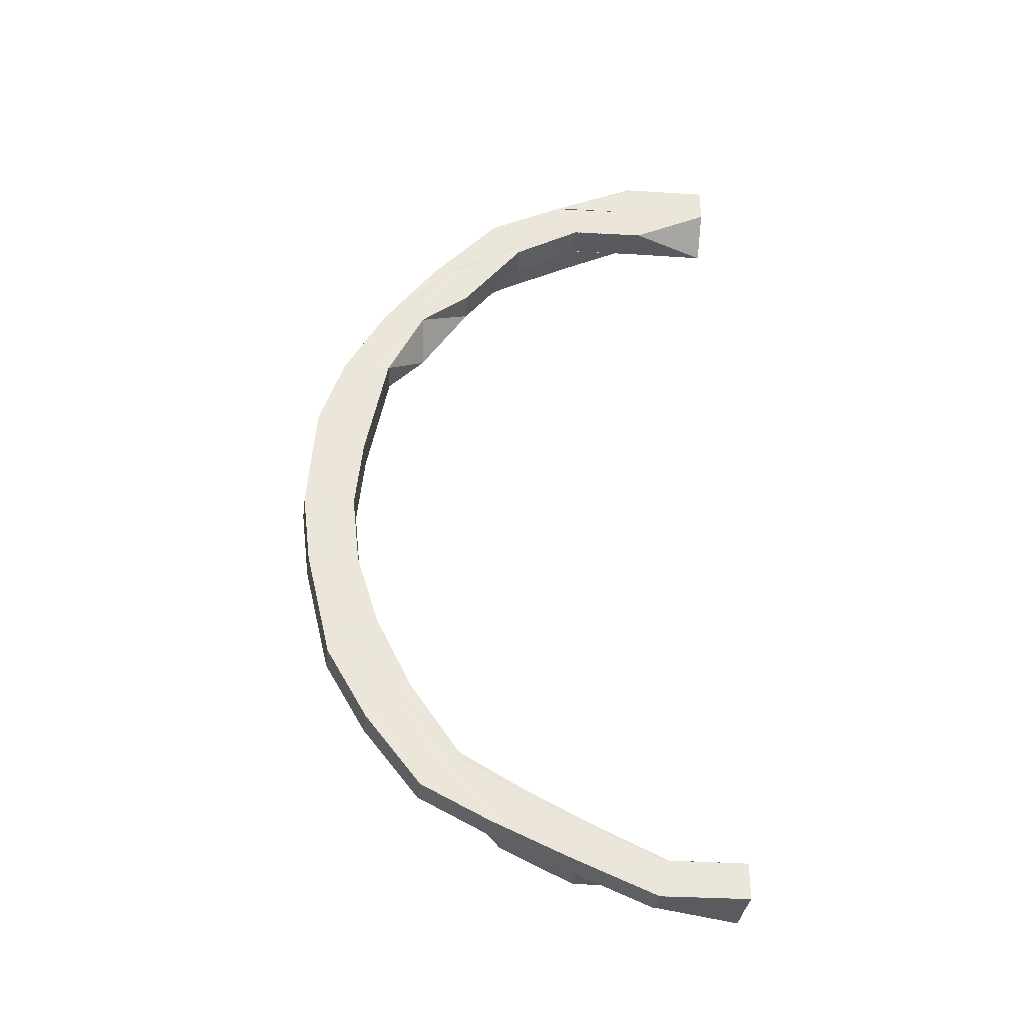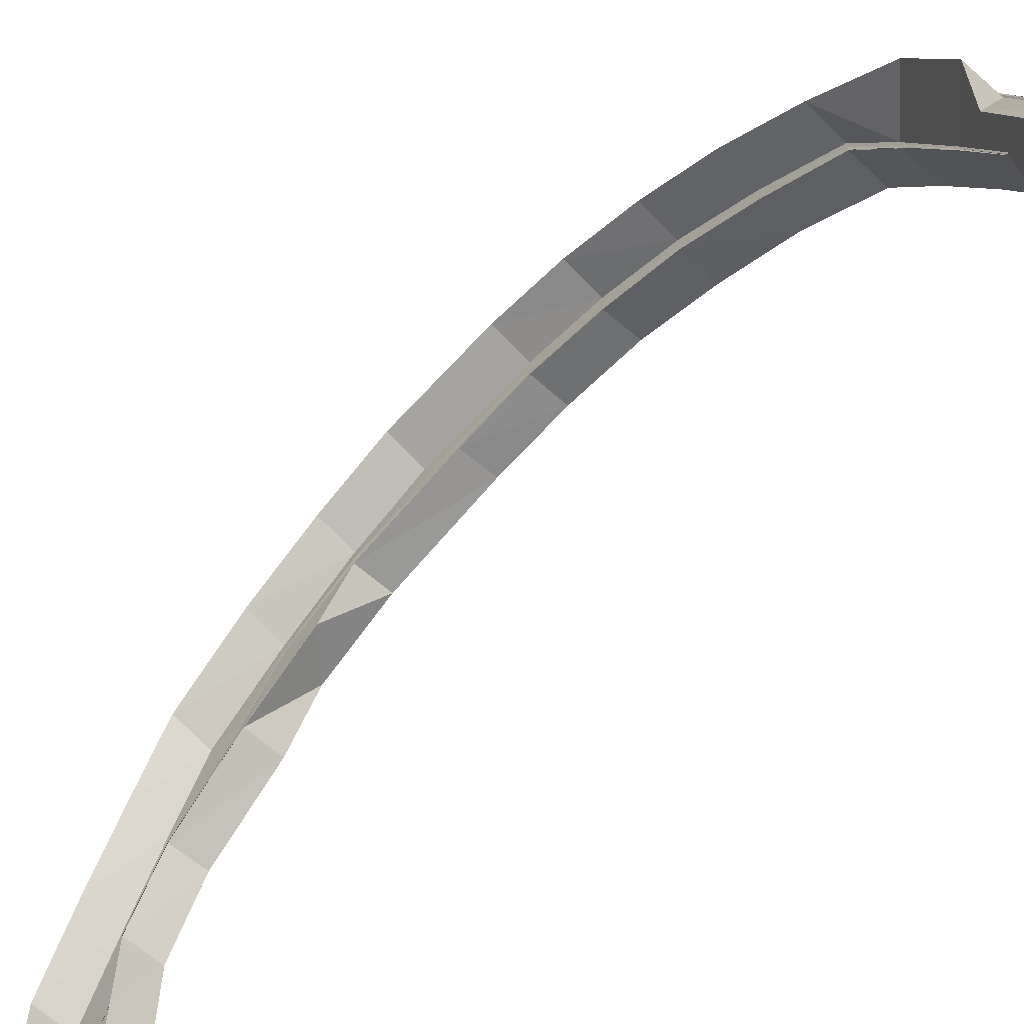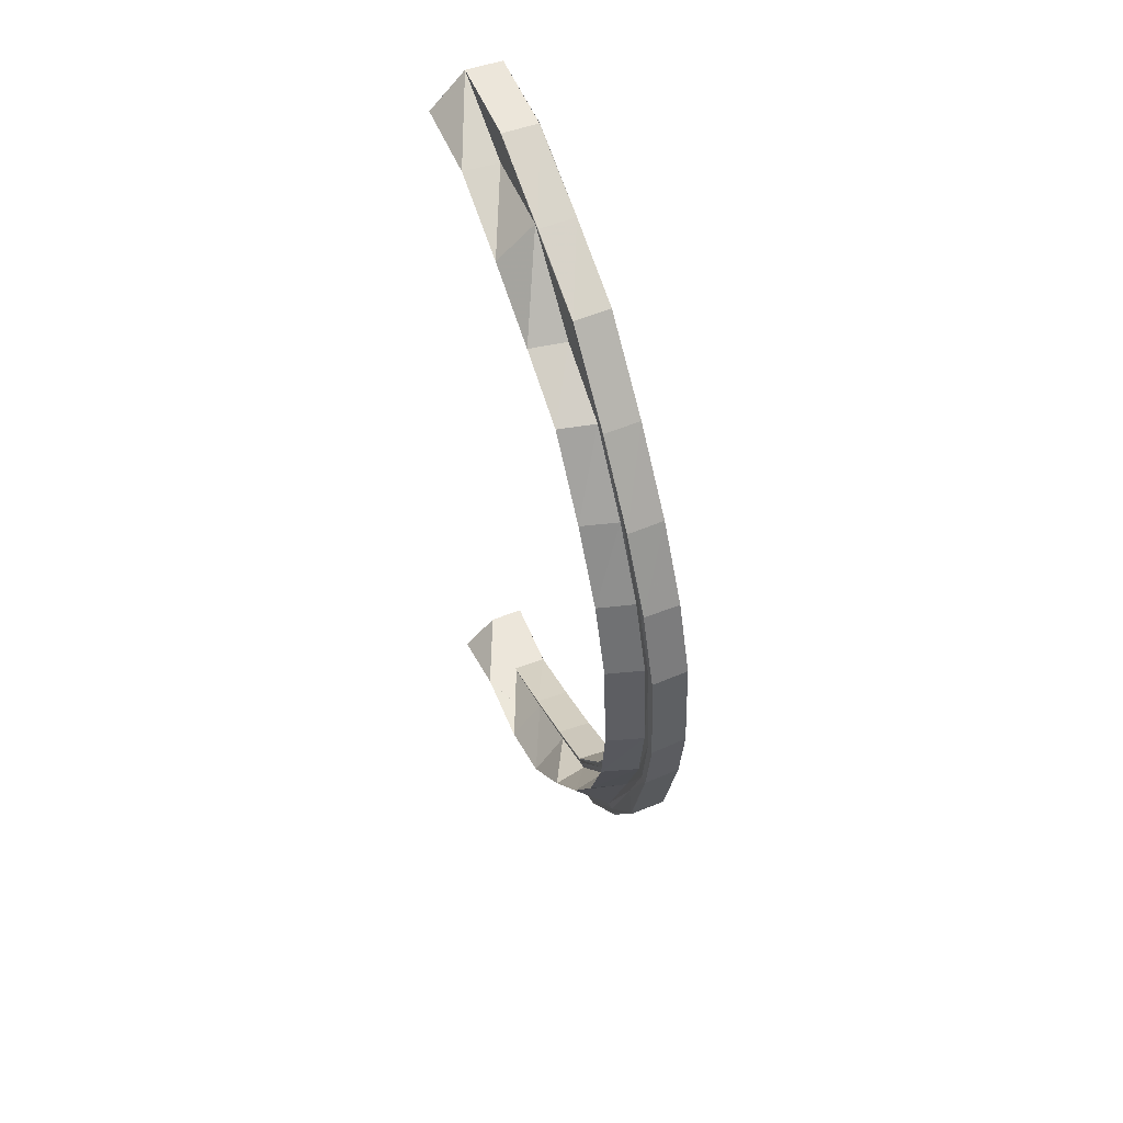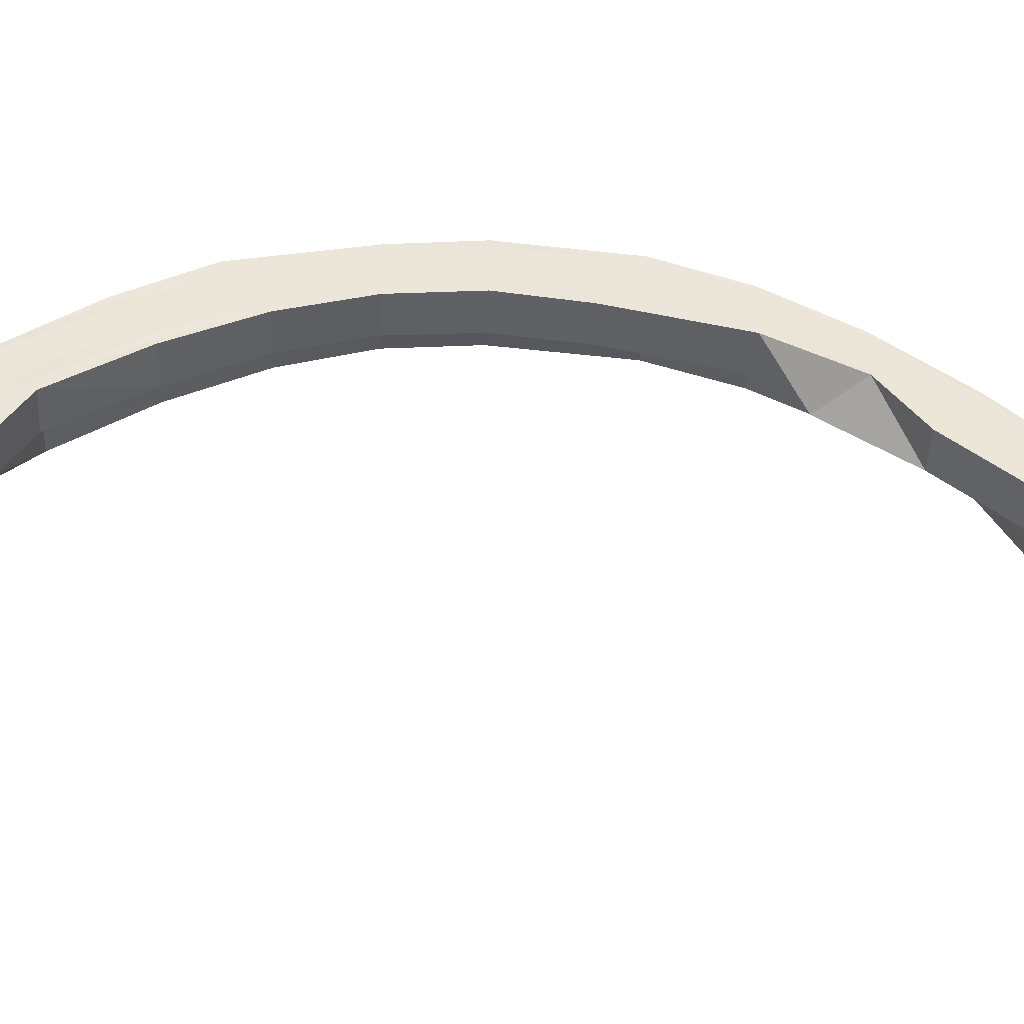
<metadata>
{"format":"obj","ext":"obj","renderer":"f3d","projection":"perspective","resolution":1024,"background":"white","views":[{"elev":-31.6,"azim":85.4,"up":"+Y"},{"elev":-61.3,"azim":-42.8,"up":"+Z"},{"elev":53.9,"azim":-22.0,"up":"+Y"},{"elev":-45.7,"azim":86.6,"up":"+Z"}]}
</metadata>
<code>
o 9800
v 2241 1877 13.5
v 2241 1877 13.53
v 2241 1877 13.5
v 2241 1877 13.53
v 2241 1877 13.5
v 2241 1877 13.53
v 2241 1877 13.5
v 2241 1877 13.53
v 2241 1877 13.53
v 2241 1877 13.55
v 2241 1877 13.55
v 2241 1877 13.55
v 2241 1877 13.57
v 2241 1877 13.53
v 2241 1877 13.55
v 2241 1877 13.57
v 2241 1877 13.59
v 2241 1877 13.57
v 2241 1877 13.57
v 2241 1877 13.59
v 2241 1877 13.55
v 2241 1877 13.61
v 2241 1877 13.59
v 2241 1877 13.62
v 2241 1877 13.61
v 2241 1877 13.63
v 2241 1877 13.62
v 2241 1877 13.63
v 2241 1877 13.63
v 2241 1877 13.63
v 2241 1877 13.63
v 2241 1877 13.62
v 2241 1877 13.63
v 2241 1877 13.61
v 2241 1877 13.62
v 2241 1877 13.59
v 2241 1877 13.61
v 2241 1877 13.57
v 2241 1877 13.59
v 2241 1877 13.55
v 2241 1877 13.57
v 2241 1877 13.53
v 2241 1877 13.55
v 2241 1877 13.61
v 2241 1877 13.62
v 2241 1877 13.59
v 2241 1877 13.57
v 2241 1877 13.55
v 2241 1877 13.61
v 2241 1877 13.59
v 2241 1877 13.57
v 2241 1877 13.55
v 2241 1877 13.53
v 2241 1877 13.62
v 2241 1877 13.59
v 2241 1877 13.57
v 2241 1877 13.6
v 2241 1877 13.61
v 2241 1877 13.62
v 2241 1877 13.6
v 2241 1877 13.61
v 2241 1877 13.59
v 2241 1877 13.62
v 2241 1877 13.62
v 2241 1877 13.63
v 2241 1877 13.62
v 2241 1877 13.62
v 2241 1877 13.63
v 2241 1877 13.63
v 2241 1877 13.62
v 2241 1877 13.62
v 2241 1877 13.62
v 2241 1877 13.63
v 2241 1877 13.61
v 2241 1877 13.61
v 2241 1877 13.62
v 2241 1877 13.62
v 2241 1877 13.6
v 2241 1877 13.6
v 2241 1877 13.61
v 2241 1877 13.61
v 2241 1877 13.59
v 2241 1877 13.59
v 2241 1877 13.59
v 2241 1877 13.57
v 2241 1877 13.57
v 2241 1877 13.55
v 2241 1877 13.52
v 2241 1877 13.52
v 2241 1877 13.55
v 2241 1877 13.52
v 2241 1877 13.5
v 2241 1877 13.52
v 2241 1877 13.5
v 2241 1877 13.52
v 2241 1877 13.5
v 2241 1877 13.5
v 2241 1877 13.57
v 2241 1877 13.54
v 2241 1877 13.52
v 2241 1877 13.52
v 2241 1877 13.58
v 2241 1877 13.56
v 2241 1877 13.54
v 2241 1877 13.52
v 2241 1877 13.54
v 2241 1877 13.54
v 2241 1877 13.56
v 2241 1877 13.58
v 2241 1877 13.56
v 2241 1877 13.59
v 2241 1877 13.58
v 2241 1877 13.52
v 2241 1877 13.5
v 2241 1877 13.5
v 2241 1877 13.5
v 2241 1877 13.5
v 2241 1877 13.5
v 2241 1877 13.5
v 2241 1877 13.5
v 2241 1877 13.52
v 2241 1877 13.52
v 2241 1877 13.53
v 2241 1877 13.53
v 2241 1877 13.55
v 2241 1877 13.53
v 2241 1877 13.55
v 2241 1877 13.57
v 2241 1877 13.55
v 2241 1877 13.55
v 2241 1877 13.55
v 2241 1877 13.57
v 2241 1877 13.53
v 2241 1877 13.52
v 2241 1877 13.52
v 2241 1877 13.53
v 2241 1877 13.5
v 2241 1877 13.5
v 2241 1877 13.5
v 2241 1877 13.55
v 2241 1877 13.58
v 2241 1877 13.57
v 2241 1877 13.6
v 2241 1877 13.59
v 2241 1877 13.57
v 2241 1877 13.55
v 2241 1877 13.59
v 2241 1877 13.55
v 2241 1877 13.57
v 2241 1877 13.59
v 2241 1877 13.57
v 2241 1877 13.57
v 2241 1877 13.59
v 2241 1877 13.6
v 2241 1877 13.59
v 2241 1877 13.55
v 2241 1877 13.53
v 2241 1877 13.57
v 2241 1877 13.57
v 2241 1877 13.55
v 2241 1877 13.55
v 2241 1877 13.53
v 2241 1877 13.57
v 2241 1877 13.57
v 2241 1877 13.59
v 2241 1877 13.59
v 2241 1877 13.59
v 2241 1877 13.59
v 2241 1877 13.61
v 2241 1877 13.61
v 2241 1877 13.61
v 2241 1877 13.61
v 2241 1877 13.62
v 2241 1877 13.62
v 2241 1877 13.62
v 2241 1877 13.62
v 2241 1877 13.63
v 2241 1877 13.63
v 2241 1877 13.63
v 2241 1877 13.63
v 2241 1877 13.63
v 2241 1877 13.63
v 2241 1877 13.63
v 2241 1877 13.63
v 2241 1877 13.63
v 2241 1877 13.63
v 2241 1877 13.63
v 2241 1877 13.63
v 2241 1877 13.62
v 2241 1877 13.62
v 2241 1877 13.62
v 2241 1877 13.62
v 2241 1877 13.61
v 2241 1877 13.61
v 2241 1877 13.61
v 2241 1877 13.61
v 2241 1877 13.59
v 2241 1877 13.59
v 2241 1877 13.59
v 2241 1877 13.59
v 2241 1877 13.57
v 2241 1877 13.57
v 2241 1877 13.57
v 2241 1877 13.57
v 2241 1877 13.55
v 2241 1877 13.55
v 2241 1877 13.53
v 2241 1877 13.53
v 2241 1877 13.55
v 2241 1877 13.55
v 2241 1877 13.53
v 2241 1877 13.53
v 2241 1877 13.53
v 2241 1877 13.55
v 2241 1877 13.53
v 2241 1877 13.55
v 2241 1877 13.52
v 2241 1877 13.57
v 2241 1877 13.55
v 2241 1877 13.52
v 2241 1877 13.5
v 2241 1877 13.5
v 2241 1877 13.57
v 2241 1877 13.57
v 2241 1877 13.59
v 2241 1877 13.59
v 2241 1877 13.59
v 2241 1877 13.57
v 2241 1877 13.55
v 2241 1877 13.59
v 2241 1877 13.61
v 2241 1877 13.6
v 2241 1877 13.62
v 2241 1877 13.6
v 2241 1877 13.6
v 2241 1877 13.62
v 2241 1877 13.61
v 2241 1877 13.6
v 2241 1877 13.61
v 2241 1877 13.63
v 2241 1877 13.62
v 2241 1877 13.61
v 2241 1877 13.62
v 2241 1877 13.62
v 2241 1877 13.62
v 2241 1877 13.62
v 2241 1877 13.62
v 2241 1877 13.62
v 2241 1877 13.62
v 2241 1877 13.62
v 2241 1877 13.62
v 2241 1877 13.61
v 2241 1877 13.61
v 2241 1877 13.62
v 2241 1877 13.61
v 2241 1877 13.59
v 2241 1877 13.6
v 2241 1877 13.6
v 2241 1877 13.61
v 2241 1877 13.6
v 2241 1877 13.61
v 2241 1877 13.62
v 2241 1877 13.6
v 2241 1877 13.59
v 2241 1877 13.61
v 2241 1877 13.62
v 2241 1877 13.58
v 2241 1877 13.57
v 2241 1877 13.57
v 2241 1877 13.55
v 2241 1877 13.55
v 2241 1877 13.52
v 2241 1877 13.52
v 2241 1877 13.5
v 2241 1877 13.54
v 2241 1877 13.56
v 2241 1877 13.55
v 2241 1877 13.57
v 2241 1877 13.56
v 2241 1877 13.54
v 2241 1877 13.54
v 2241 1877 13.56
v 2241 1877 13.58
v 2241 1877 13.58
v 2241 1877 13.59
v 2241 1877 13.58
v 2241 1877 13.58
v 2241 1877 13.59
v 2241 1877 13.6
v 2241 1877 13.59
v 2241 1877 13.6
v 2241 1877 13.6
v 2241 1877 13.6
v 2241 1877 13.61
v 2241 1877 13.6
v 2241 1877 13.6
v 2241 1877 13.61
v 2241 1877 13.61
v 2241 1877 13.61
v 2241 1877 13.61
v 2241 1877 13.61
v 2241 1877 13.61
v 2241 1877 13.61
v 2241 1877 13.6
v 2241 1877 13.61
v 2241 1877 13.59
v 2241 1877 13.6
v 2241 1877 13.58
v 2241 1877 13.59
v 2241 1877 13.56
v 2241 1877 13.58
v 2241 1877 13.54
v 2241 1877 13.56
v 2241 1877 13.52
v 2241 1877 13.54
v 2241 1877 13.61
v 2241 1877 13.61
v 2241 1877 13.6
v 2241 1877 13.61
v 2241 1877 13.61
v 2241 1877 13.61
v 2241 1877 13.61
v 2241 1877 13.62
v 2241 1877 13.62
v 2241 1877 13.61
v 2241 1877 13.62
v 2241 1877 13.62
v 2241 1877 13.6
v 2241 1877 13.61
v 2241 1877 13.59
v 2241 1877 13.61
v 2241 1877 13.61
v 2241 1877 13.59
v 2241 1877 13.58
v 2241 1877 13.6
v 2241 1877 13.58
v 2241 1877 13.56
v 2241 1877 13.6
v 2241 1877 13.6
v 2241 1877 13.58
v 2241 1877 13.58
v 2241 1877 13.59
v 2241 1877 13.56
v 2241 1877 13.57
v 2241 1877 13.57
v 2241 1877 13.56
v 2241 1877 13.57
v 2241 1877 13.58
v 2241 1877 13.54
v 2241 1877 13.54
v 2241 1877 13.52
v 2241 1877 13.54
v 2241 1877 13.52
v 2241 1877 13.52
v 2241 1877 13.52
v 2241 1877 13.52
v 2241 1877 13.5
v 2241 1877 13.52
v 2241 1877 13.54
v 2241 1877 13.54
v 2241 1877 13.56
v 2241 1877 13.56
v 2241 1877 13.58
v 2241 1877 13.58
v 2241 1877 13.59
v 2241 1877 13.59
v 2241 1877 13.6
v 2241 1877 13.6
v 2241 1877 13.61
v 2241 1877 13.61
v 2241 1877 13.61
v 2241 1877 13.61
v 2241 1877 13.61
v 2241 1877 13.61
v 2241 1877 13.6
v 2241 1877 13.6
v 2241 1877 13.59
v 2241 1877 13.59
v 2241 1877 13.58
v 2241 1877 13.58
v 2241 1877 13.56
v 2241 1877 13.56
v 2241 1877 13.54
v 2241 1877 13.61
v 2241 1877 13.61
v 2241 1877 13.6
v 2241 1877 13.61
v 2241 1877 13.6
v 2241 1877 13.58
v 2241 1877 13.56
v 2241 1877 13.54
v 2241 1877 13.58
v 2241 1877 13.59
v 2241 1877 13.6
v 2241 1877 13.61
v 2241 1877 13.62
v 2241 1877 13.62
v 2241 1877 13.61
v 2241 1877 13.62
v 2241 1877 13.61
v 2241 1877 13.61
v 2241 1877 13.61
v 2241 1877 13.61
v 2241 1877 13.61
v 2241 1877 13.6
v 2241 1877 13.6
v 2241 1877 13.6
v 2241 1877 13.59
v 2241 1877 13.58
v 2241 1877 13.58
v 2241 1877 13.58
v 2241 1877 13.57
v 2241 1877 13.57
v 2241 1877 13.55
v 2241 1877 13.56
v 2241 1877 13.56
v 2241 1877 13.53
v 2241 1877 13.53
v 2241 1877 13.53
v 2241 1877 13.5
v 2241 1877 13.5
v 2241 1877 13.55
v 2241 1877 13.52
v 2241 1877 13.5
v 2241 1877 13.55
v 2241 1877 13.52
v 2241 1877 13.5
v 2241 1877 13.5
v 2241 1877 13.5
v 2241 1877 13.5
v 2241 1877 13.5
v 2241 1877 13.5
v 2241 1877 13.52
v 2241 1877 13.52
v 2241 1877 13.55
v 2241 1877 13.5
v 2241 1877 13.55
v 2241 1877 13.55
v 2241 1877 13.57
v 2241 1877 13.55
v 2241 1877 13.57
v 2241 1877 13.59
v 2241 1877 13.59
v 2241 1877 13.6
v 2241 1877 13.58
v 2241 1877 13.57
v 2241 1877 13.54
v 2241 1877 13.52
v 2241 1877 13.52
v 2241 1877 13.54
f 1 2 3
f 3 4 5
f 2 6 7
f 8 4 7
f 9 10 6
f 8 11 4
f 12 11 8
f 10 13 12
f 14 15 8
f 15 16 11
f 13 17 18
f 18 19 11
f 16 20 19
f 11 19 21
f 17 22 23
f 22 24 25
f 24 26 27
f 26 28 29
f 28 30 31
f 30 32 33
f 32 34 35
f 34 36 37
f 36 38 39
f 38 40 41
f 40 42 43
f 37 44 45
f 39 46 44
f 41 47 46
f 43 48 47
f 49 50 44
f 50 51 46
f 51 52 47
f 52 53 48
f 54 49 45
f 46 47 55
f 47 48 56
f 47 56 55
f 46 55 57
f 44 46 57
f 45 44 58
f 44 57 58
f 45 58 59
f 57 55 60
f 58 57 61
f 57 60 61
f 55 62 60
f 55 56 62
f 58 61 63
f 59 58 63
f 64 45 59
f 35 45 64
f 65 54 64
f 64 59 66
f 59 63 67
f 66 59 67
f 68 64 66
f 33 64 68
f 69 65 68
f 68 66 70
f 66 67 71
f 70 66 71
f 72 68 70
f 31 68 72
f 73 69 72
f 72 70 74
f 70 71 75
f 74 70 75
f 76 72 74
f 29 72 76
f 77 73 76
f 76 74 78
f 74 75 79
f 78 74 79
f 80 76 78
f 27 76 80
f 81 77 80
f 20 81 82
f 25 80 82
f 80 78 83
f 82 80 83
f 83 78 84
f 78 79 84
f 82 83 85
f 23 82 19
f 19 82 85
f 19 85 21
f 85 83 86
f 83 84 86
f 21 85 87
f 85 86 87
f 21 87 88
f 88 87 89
f 87 86 90
f 87 90 89
f 89 90 91
f 89 91 92
f 91 93 92
f 92 93 94
f 93 95 96
f 92 96 97
f 86 98 90
f 86 84 98
f 90 98 99
f 100 101 97
f 84 102 98
f 98 103 99
f 98 102 103
f 84 79 102
f 99 103 104
f 93 104 105
f 104 106 105
f 107 108 106
f 108 109 110
f 109 111 112
f 105 113 114
f 113 100 114
f 115 116 114
f 117 115 114
f 118 117 119
f 120 121 119
f 118 122 1
f 123 124 1
f 122 125 126
f 126 127 124
f 125 128 127
f 129 127 126
f 127 130 124
f 131 132 129
f 124 130 133
f 134 131 135
f 135 136 137
f 138 134 139
f 130 140 133
f 132 141 142
f 141 143 144
f 142 145 146
f 144 147 145
f 148 149 130
f 149 150 151
f 130 151 140
f 152 151 130
f 128 153 152
f 153 154 155
f 140 156 157
f 151 158 140
f 158 159 156
f 140 158 160
f 160 161 162
f 163 164 161
f 165 166 164
f 158 167 163
f 167 168 159
f 169 170 166
f 167 171 165
f 171 172 168
f 173 174 170
f 171 175 169
f 175 176 172
f 177 178 174
f 175 179 173
f 179 180 176
f 181 182 178
f 179 183 177
f 183 184 180
f 185 186 182
f 183 187 181
f 187 188 184
f 189 190 186
f 187 191 185
f 191 192 188
f 193 194 190
f 191 195 189
f 195 196 192
f 197 198 194
f 195 199 193
f 199 200 196
f 201 202 198
f 199 203 197
f 203 204 200
f 205 206 202
f 207 208 206
f 203 209 201
f 209 210 204
f 209 211 205
f 211 212 210
f 213 211 209
f 214 213 209
f 214 209 203
f 215 213 214
f 216 215 214
f 217 215 216
f 218 214 203
f 216 214 218
f 218 203 199
f 219 220 216
f 220 221 215
f 221 222 215
f 223 219 224
f 225 223 226
f 224 218 227
f 227 218 199
f 228 229 218
f 230 228 227
f 227 199 195
f 226 227 231
f 231 227 195
f 232 230 231
f 231 195 191
f 233 231 191
f 233 191 187
f 234 231 233
f 235 225 234
f 236 233 187
f 236 187 183
f 237 234 233
f 237 233 236
f 238 234 237
f 239 235 237
f 240 236 183
f 240 183 179
f 241 237 236
f 241 236 240
f 242 237 241
f 243 239 241
f 244 240 179
f 244 179 175
f 245 241 240
f 245 240 244
f 246 241 245
f 247 243 245
f 248 244 175
f 248 175 171
f 249 245 244
f 249 244 248
f 250 245 249
f 251 247 249
f 252 248 171
f 252 171 167
f 253 249 248
f 253 248 252
f 254 249 253
f 255 251 253
f 256 252 167
f 256 167 158
f 151 256 158
f 155 256 151
f 257 252 256
f 155 257 256
f 257 253 252
f 154 255 257
f 258 257 155
f 259 253 257
f 260 261 258
f 261 262 259
f 260 263 264
f 261 265 263
f 262 266 265
f 267 264 268
f 269 268 270
f 271 270 272
f 273 272 274
f 100 275 273
f 275 276 271
f 275 277 101
f 276 278 277
f 279 276 275
f 280 279 275
f 110 279 280
f 281 282 280
f 282 283 279
f 279 284 276
f 112 284 279
f 283 285 284
f 284 286 276
f 276 286 269
f 286 287 278
f 284 288 286
f 285 289 288
f 290 288 284
f 291 292 287
f 288 291 286
f 286 291 267
f 288 293 291
f 289 294 293
f 295 293 288
f 296 297 295
f 297 298 299
f 299 300 293
f 294 301 300
f 298 302 303
f 302 304 305
f 304 306 307
f 306 308 309
f 308 310 311
f 310 312 313
f 312 314 315
f 303 316 300
f 301 317 316
f 317 318 319
f 305 319 316
f 300 316 320
f 316 319 321
f 316 321 320
f 300 320 322
f 293 300 322
f 293 322 291
f 291 322 260
f 322 261 260
f 322 320 261
f 320 262 261
f 320 321 262
f 321 323 262
f 262 323 254
f 323 324 266
f 321 325 323
f 319 325 321
f 325 326 323
f 323 326 250
f 326 327 324
f 319 328 325
f 307 328 319
f 325 329 326
f 328 329 325
f 318 330 328
f 329 331 326
f 326 331 246
f 331 332 327
f 328 333 329
f 309 333 328
f 330 334 333
f 333 335 329
f 329 335 331
f 333 336 335
f 311 336 333
f 334 337 336
f 335 338 331
f 331 338 242
f 338 339 332
f 335 340 338
f 336 340 335
f 340 341 338
f 338 341 238
f 341 342 339
f 340 343 341
f 344 345 342
f 336 346 340
f 313 346 336
f 346 343 340
f 343 347 348
f 337 349 346
f 346 350 343
f 349 351 350
f 315 350 346
f 350 352 343
f 343 352 344
f 350 353 352
f 354 353 350
f 353 355 352
f 356 357 354
f 356 358 359
f 360 359 361
f 362 361 363
f 364 363 365
f 366 365 367
f 368 367 369
f 370 369 371
f 372 371 373
f 374 373 375
f 376 375 377
f 378 377 379
f 378 376 290
f 380 379 381
f 382 381 383
f 384 376 378
f 384 385 376
f 386 384 378
f 385 387 388
f 389 386 380
f 103 389 382
f 103 390 391
f 389 392 390
f 386 393 392
f 102 389 103
f 102 394 389
f 394 386 389
f 79 394 102
f 79 75 394
f 394 395 386
f 75 395 394
f 395 384 386
f 75 71 395
f 395 396 384
f 71 396 395
f 396 385 384
f 71 67 396
f 67 397 396
f 396 397 385
f 67 63 397
f 397 398 385
f 385 398 374
f 63 399 397
f 397 399 398
f 63 61 399
f 398 400 387
f 61 401 399
f 399 402 398
f 398 402 372
f 399 401 402
f 402 403 400
f 61 60 401
f 401 404 402
f 402 404 370
f 404 405 403
f 60 406 401
f 401 406 404
f 60 62 406
f 406 407 404
f 404 407 368
f 407 408 405
f 406 409 407
f 62 409 406
f 409 410 407
f 407 410 366
f 410 411 408
f 62 412 409
f 56 412 62
f 409 413 410
f 412 413 409
f 56 414 412
f 413 415 410
f 410 415 364
f 415 416 411
f 48 414 56
f 48 417 414
f 418 417 48
f 417 419 414
f 222 420 418
f 207 421 418
f 414 419 422
f 414 422 412
f 412 422 413
f 419 423 422
f 419 424 423
f 422 425 413
f 422 423 425
f 413 425 415
f 423 424 426
f 423 426 425
f 420 427 426
f 427 428 421
f 427 428 354
f 429 427 430
f 428 431 432
f 428 431 433
f 434 433 435
f 434 436 217
f 437 435 345
f 355 434 437
f 437 434 438
f 352 355 437
f 352 437 344
f 344 437 439
f 438 440 441
f 439 441 442
f 443 442 444
f 445 446 443
f 425 447 415
f 415 447 362
f 425 426 447
f 426 448 447
f 447 448 360
f 448 449 450
f 447 450 416

</code>
